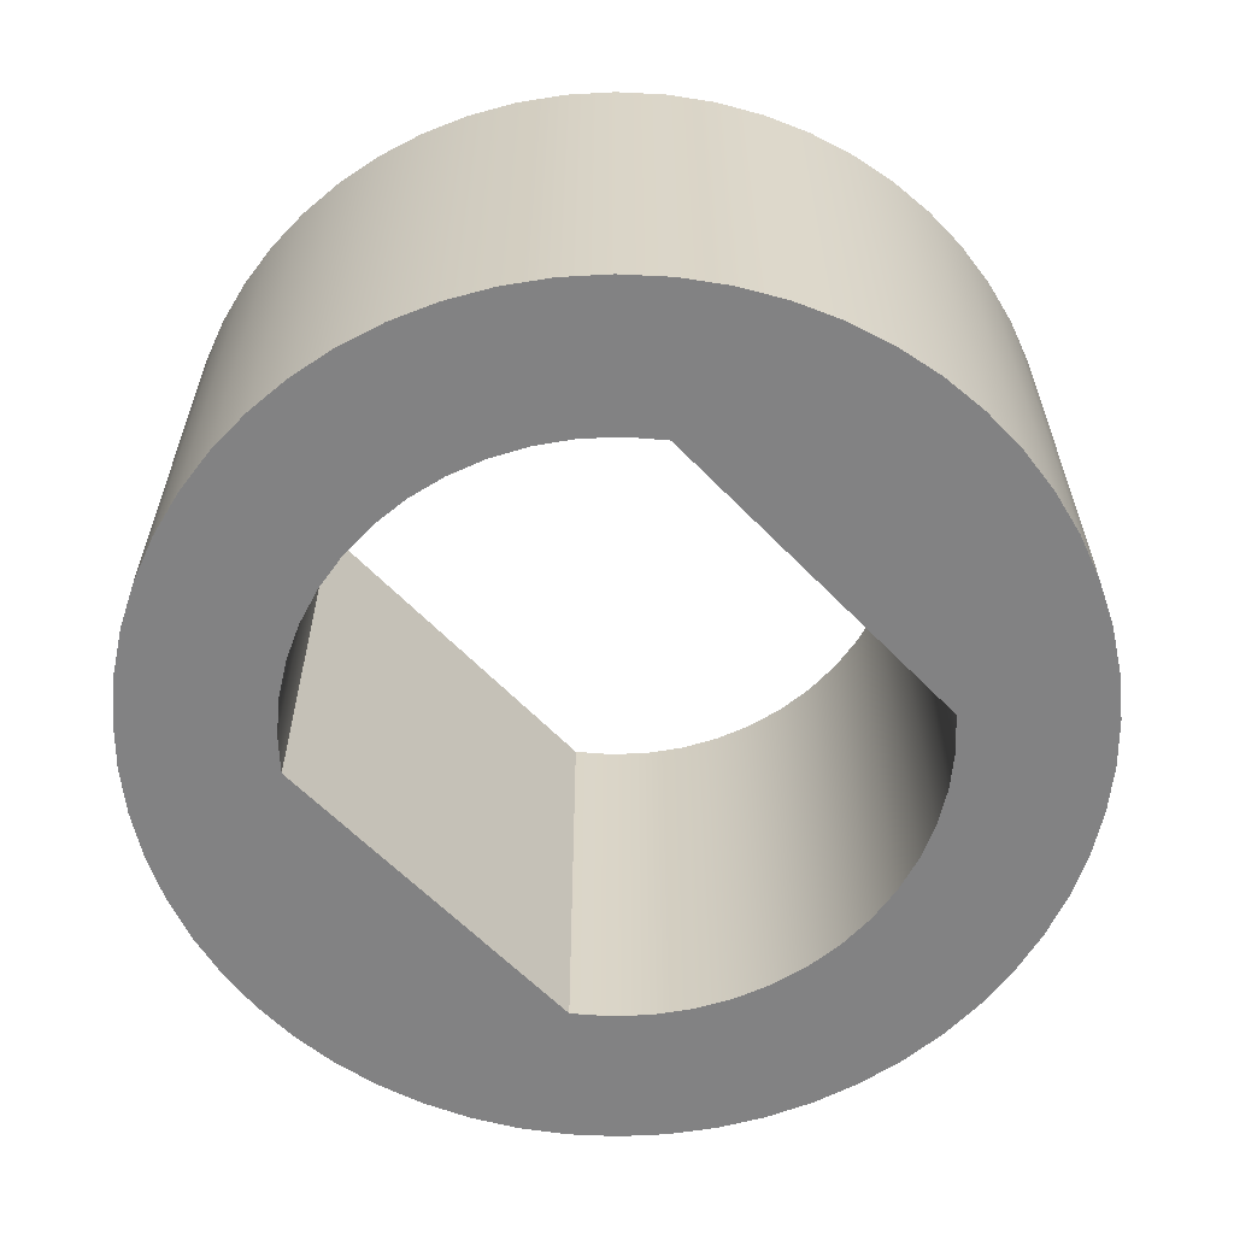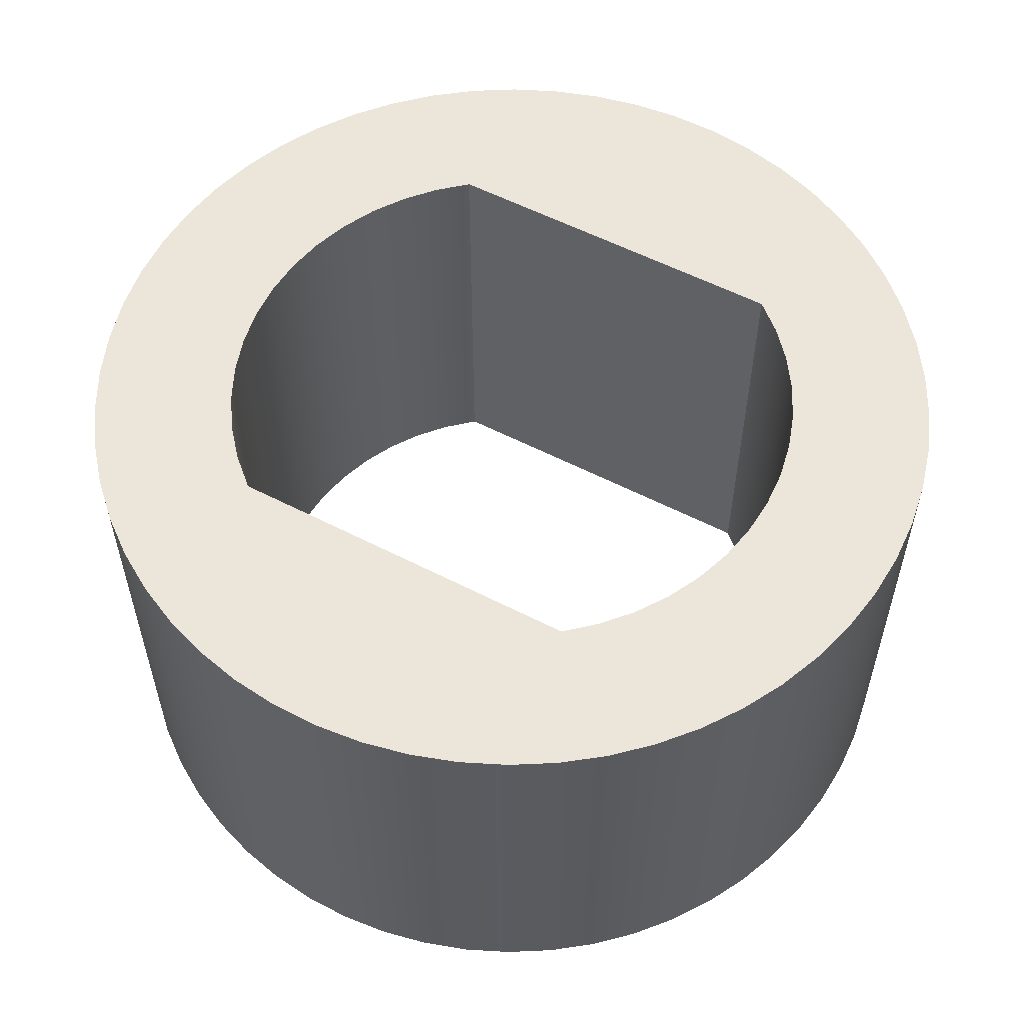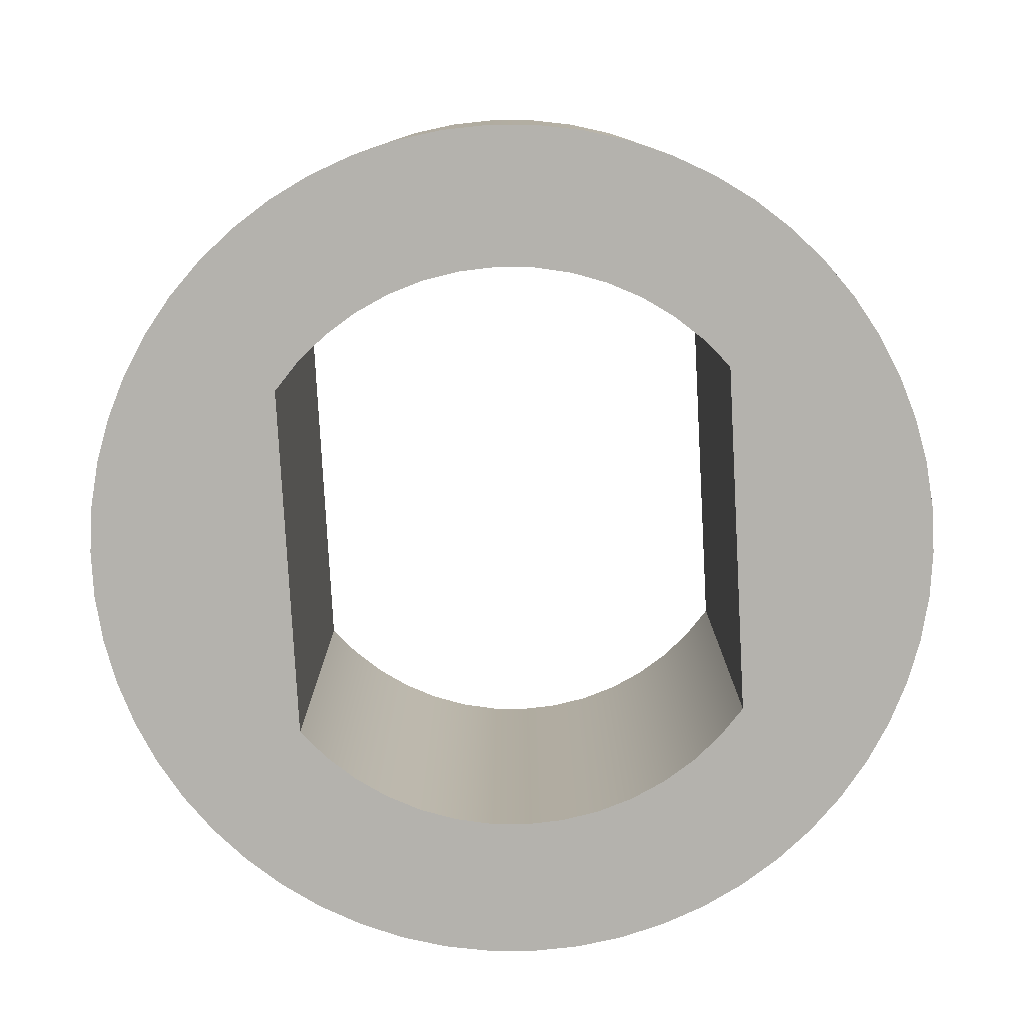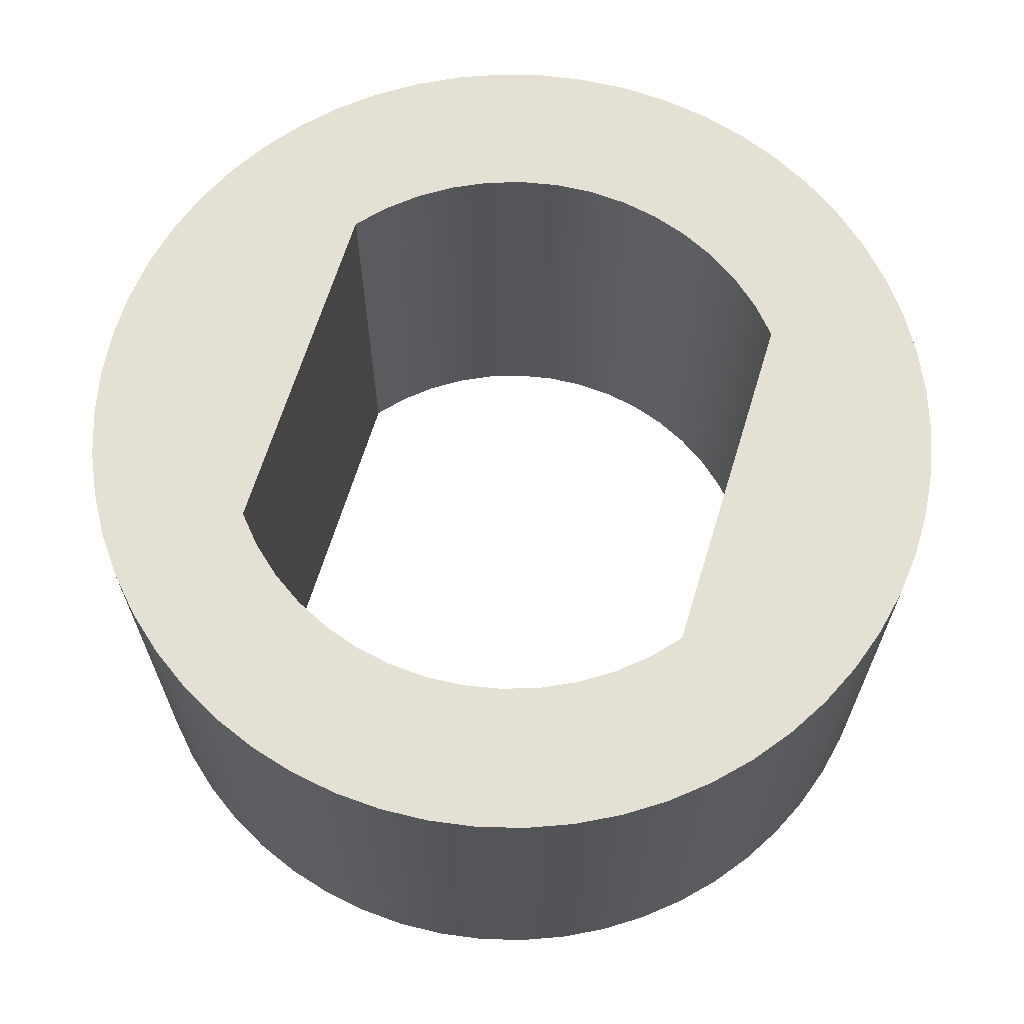
<metadata>
{"format":"obj","ext":"obj","renderer":"f3d","projection":"perspective","resolution":1024,"background":"white","views":[{"elev":-60.9,"azim":-46.4,"up":"+Z"},{"elev":56.5,"azim":28.4,"up":"+Z"},{"elev":-79.5,"azim":-86.9,"up":"+Z"},{"elev":65.7,"azim":-73.0,"up":"+Z"}]}
</metadata>
<code>
v -0.2482 0.32 0
v 0.2482 0.32 0
v 0.2482 0.32 0.625
v -0.2482 0.32 0.625
v -0.2482 -0.32 0
v -0.2877 -0.2851 0
v -0.3222 -0.2453 0
v -0.3514 -0.2014 0
v -0.3745 -0.1541 0
v -0.3914 -0.1042 0
v -0.4016 -0.05256 0
v -0.405 1.665e-16 0
v -0.4016 0.05256 0
v -0.3914 0.1042 0
v -0.3745 0.1541 0
v -0.3514 0.2014 0
v -0.3222 0.2453 0
v -0.2877 0.2851 0
v -0.2482 0.32 0
v -0.2482 0.32 0.625
v -0.2877 0.2851 0.625
v -0.3222 0.2453 0.625
v -0.3514 0.2014 0.625
v -0.3745 0.1541 0.625
v -0.3914 0.1042 0.625
v -0.4016 0.05256 0.625
v -0.405 1.665e-16 0.625
v -0.4016 -0.05256 0.625
v -0.3914 -0.1042 0.625
v -0.3745 -0.1541 0.625
v -0.3514 -0.2014 0.625
v -0.3222 -0.2453 0.625
v -0.2877 -0.2851 0.625
v -0.2482 -0.32 0.625
v 0.2482 -0.32 0
v -0.2482 -0.32 0
v -0.2482 -0.32 0.625
v 0.2482 -0.32 0.625
v 0.2482 0.32 0
v 0.2877 0.2851 0
v 0.3222 0.2453 0
v 0.3514 0.2014 0
v 0.3745 0.1541 0
v 0.3914 0.1042 0
v 0.4016 0.05256 0
v 0.405 -1.388e-16 0
v 0.4016 -0.05256 0
v 0.3914 -0.1042 0
v 0.3745 -0.1541 0
v 0.3514 -0.2014 0
v 0.3222 -0.2453 0
v 0.2877 -0.2851 0
v 0.2482 -0.32 0
v 0.2482 -0.32 0.625
v 0.2877 -0.2851 0.625
v 0.3222 -0.2453 0.625
v 0.3514 -0.2014 0.625
v 0.3745 -0.1541 0.625
v 0.3914 -0.1042 0.625
v 0.4016 -0.05256 0.625
v 0.405 -1.388e-16 0.625
v 0.4016 0.05256 0.625
v 0.3914 0.1042 0.625
v 0.3745 0.1541 0.625
v 0.3514 0.2014 0.625
v 0.3222 0.2453 0.625
v 0.2877 0.2851 0.625
v 0.2482 0.32 0.625
v -0.6 -5.551e-17 0.625
v -0.5965 0.06487 0.625
v -0.586 0.129 0.625
v -0.5686 0.1916 0.625
v -0.5445 0.2519 0.625
v -0.5141 0.3093 0.625
v -0.4777 0.3631 0.625
v -0.4356 0.4126 0.625
v -0.3884 0.4573 0.625
v -0.3367 0.4966 0.625
v -0.281 0.5301 0.625
v -0.2221 0.5574 0.625
v -0.1605 0.5781 0.625
v -0.09707 0.5921 0.625
v -0.03248 0.5991 0.625
v 0.03248 0.5991 0.625
v 0.09707 0.5921 0.625
v 0.1605 0.5781 0.625
v 0.2221 0.5574 0.625
v 0.281 0.5301 0.625
v 0.3367 0.4966 0.625
v 0.3884 0.4573 0.625
v 0.4356 0.4126 0.625
v 0.4777 0.3631 0.625
v 0.5141 0.3093 0.625
v 0.5445 0.2519 0.625
v 0.5686 0.1916 0.625
v 0.586 0.129 0.625
v 0.5965 0.06487 0.625
v 0.6 0 0.625
v 0.5965 -0.06487 0.625
v 0.586 -0.129 0.625
v 0.5686 -0.1916 0.625
v 0.5445 -0.2519 0.625
v 0.5141 -0.3093 0.625
v 0.4777 -0.3631 0.625
v 0.4356 -0.4126 0.625
v 0.3884 -0.4573 0.625
v 0.3367 -0.4966 0.625
v 0.281 -0.5301 0.625
v 0.2221 -0.5574 0.625
v 0.1605 -0.5781 0.625
v 0.09707 -0.5921 0.625
v 0.03248 -0.5991 0.625
v -0.03248 -0.5991 0.625
v -0.09707 -0.5921 0.625
v -0.1605 -0.5781 0.625
v -0.2221 -0.5574 0.625
v -0.281 -0.5301 0.625
v -0.3367 -0.4966 0.625
v -0.3884 -0.4573 0.625
v -0.4356 -0.4126 0.625
v -0.4777 -0.3631 0.625
v -0.5141 -0.3093 0.625
v -0.5445 -0.2519 0.625
v -0.5686 -0.1916 0.625
v -0.586 -0.129 0.625
v -0.5965 -0.06487 0.625
v -0.6 -7.348e-17 0
v -0.5965 -0.06487 0
v -0.586 -0.129 0
v -0.5686 -0.1916 0
v -0.5445 -0.2519 0
v -0.5141 -0.3093 0
v -0.4777 -0.3631 0
v -0.4356 -0.4126 0
v -0.3884 -0.4573 0
v -0.3367 -0.4966 0
v -0.281 -0.5301 0
v -0.2221 -0.5574 0
v -0.1605 -0.5781 0
v -0.09707 -0.5921 0
v -0.03248 -0.5991 0
v 0.03248 -0.5991 0
v 0.09707 -0.5921 0
v 0.1605 -0.5781 0
v 0.2221 -0.5574 0
v 0.281 -0.5301 0
v 0.3367 -0.4966 0
v 0.3884 -0.4573 0
v 0.4356 -0.4126 0
v 0.4777 -0.3631 0
v 0.5141 -0.3093 0
v 0.5445 -0.2519 0
v 0.5686 -0.1916 0
v 0.586 -0.129 0
v 0.5965 -0.06487 0
v 0.6 0 0
v 0.5965 0.06487 0
v 0.586 0.129 0
v 0.5686 0.1916 0
v 0.5445 0.2519 0
v 0.5141 0.3093 0
v 0.4777 0.3631 0
v 0.4356 0.4126 0
v 0.3884 0.4573 0
v 0.3367 0.4966 0
v 0.281 0.5301 0
v 0.2221 0.5574 0
v 0.1605 0.5781 0
v 0.09707 0.5921 0
v 0.03248 0.5991 0
v -0.03248 0.5991 0
v -0.09707 0.5921 0
v -0.1605 0.5781 0
v -0.2221 0.5574 0
v -0.281 0.5301 0
v -0.3367 0.4966 0
v -0.3884 0.4573 0
v -0.4356 0.4126 0
v -0.4777 0.3631 0
v -0.5141 0.3093 0
v -0.5445 0.2519 0
v -0.5686 0.1916 0
v -0.586 0.129 0
v -0.5965 0.06487 0
v -0.6 -7.348e-17 0
v -0.6 -5.551e-17 0.625
v 0.2482 0.32 0.625
v 0.2877 0.2851 0.625
v 0.3222 0.2453 0.625
v 0.3514 0.2014 0.625
v 0.3745 0.1541 0.625
v 0.3914 0.1042 0.625
v 0.4016 0.05256 0.625
v 0.405 -1.388e-16 0.625
v 0.4016 -0.05256 0.625
v 0.3914 -0.1042 0.625
v 0.3745 -0.1541 0.625
v 0.3514 -0.2014 0.625
v 0.3222 -0.2453 0.625
v 0.2877 -0.2851 0.625
v 0.2482 -0.32 0.625
v -0.2482 -0.32 0.625
v -0.2877 -0.2851 0.625
v -0.3222 -0.2453 0.625
v -0.3514 -0.2014 0.625
v -0.3745 -0.1541 0.625
v -0.3914 -0.1042 0.625
v -0.4016 -0.05256 0.625
v -0.405 1.665e-16 0.625
v -0.4016 0.05256 0.625
v -0.3914 0.1042 0.625
v -0.3745 0.1541 0.625
v -0.3514 0.2014 0.625
v -0.3222 0.2453 0.625
v -0.2877 0.2851 0.625
v -0.2482 0.32 0.625
v -0.6 -5.551e-17 0.625
v -0.5965 -0.06487 0.625
v -0.586 -0.129 0.625
v -0.5686 -0.1916 0.625
v -0.5445 -0.2519 0.625
v -0.5141 -0.3093 0.625
v -0.4777 -0.3631 0.625
v -0.4356 -0.4126 0.625
v -0.3884 -0.4573 0.625
v -0.3367 -0.4966 0.625
v -0.281 -0.5301 0.625
v -0.2221 -0.5574 0.625
v -0.1605 -0.5781 0.625
v -0.09707 -0.5921 0.625
v -0.03248 -0.5991 0.625
v 0.03248 -0.5991 0.625
v 0.09707 -0.5921 0.625
v 0.1605 -0.5781 0.625
v 0.2221 -0.5574 0.625
v 0.281 -0.5301 0.625
v 0.3367 -0.4966 0.625
v 0.3884 -0.4573 0.625
v 0.4356 -0.4126 0.625
v 0.4777 -0.3631 0.625
v 0.5141 -0.3093 0.625
v 0.5445 -0.2519 0.625
v 0.5686 -0.1916 0.625
v 0.586 -0.129 0.625
v 0.5965 -0.06487 0.625
v 0.6 0 0.625
v 0.5965 0.06487 0.625
v 0.586 0.129 0.625
v 0.5686 0.1916 0.625
v 0.5445 0.2519 0.625
v 0.5141 0.3093 0.625
v 0.4777 0.3631 0.625
v 0.4356 0.4126 0.625
v 0.3884 0.4573 0.625
v 0.3367 0.4966 0.625
v 0.281 0.5301 0.625
v 0.2221 0.5574 0.625
v 0.1605 0.5781 0.625
v 0.09707 0.5921 0.625
v 0.03248 0.5991 0.625
v -0.03248 0.5991 0.625
v -0.09707 0.5921 0.625
v -0.1605 0.5781 0.625
v -0.2221 0.5574 0.625
v -0.281 0.5301 0.625
v -0.3367 0.4966 0.625
v -0.3884 0.4573 0.625
v -0.4356 0.4126 0.625
v -0.4777 0.3631 0.625
v -0.5141 0.3093 0.625
v -0.5445 0.2519 0.625
v -0.5686 0.1916 0.625
v -0.586 0.129 0.625
v -0.5965 0.06487 0.625
v 0.2482 -0.32 0
v 0.2877 -0.2851 0
v 0.3222 -0.2453 0
v 0.3514 -0.2014 0
v 0.3745 -0.1541 0
v 0.3914 -0.1042 0
v 0.4016 -0.05256 0
v 0.405 -1.388e-16 0
v 0.4016 0.05256 0
v 0.3914 0.1042 0
v 0.3745 0.1541 0
v 0.3514 0.2014 0
v 0.3222 0.2453 0
v 0.2877 0.2851 0
v 0.2482 0.32 0
v -0.2482 0.32 0
v -0.2877 0.2851 0
v -0.3222 0.2453 0
v -0.3514 0.2014 0
v -0.3745 0.1541 0
v -0.3914 0.1042 0
v -0.4016 0.05256 0
v -0.405 1.665e-16 0
v -0.4016 -0.05256 0
v -0.3914 -0.1042 0
v -0.3745 -0.1541 0
v -0.3514 -0.2014 0
v -0.3222 -0.2453 0
v -0.2877 -0.2851 0
v -0.2482 -0.32 0
v -0.6 -7.348e-17 0
v -0.5965 0.06487 0
v -0.586 0.129 0
v -0.5686 0.1916 0
v -0.5445 0.2519 0
v -0.5141 0.3093 0
v -0.4777 0.3631 0
v -0.4356 0.4126 0
v -0.3884 0.4573 0
v -0.3367 0.4966 0
v -0.281 0.5301 0
v -0.2221 0.5574 0
v -0.1605 0.5781 0
v -0.09707 0.5921 0
v -0.03248 0.5991 0
v 0.03248 0.5991 0
v 0.09707 0.5921 0
v 0.1605 0.5781 0
v 0.2221 0.5574 0
v 0.281 0.5301 0
v 0.3367 0.4966 0
v 0.3884 0.4573 0
v 0.4356 0.4126 0
v 0.4777 0.3631 0
v 0.5141 0.3093 0
v 0.5445 0.2519 0
v 0.5686 0.1916 0
v 0.586 0.129 0
v 0.5965 0.06487 0
v 0.6 0 0
v 0.5965 -0.06487 0
v 0.586 -0.129 0
v 0.5686 -0.1916 0
v 0.5445 -0.2519 0
v 0.5141 -0.3093 0
v 0.4777 -0.3631 0
v 0.4356 -0.4126 0
v 0.3884 -0.4573 0
v 0.3367 -0.4966 0
v 0.281 -0.5301 0
v 0.2221 -0.5574 0
v 0.1605 -0.5781 0
v 0.09707 -0.5921 0
v 0.03248 -0.5991 0
v -0.03248 -0.5991 0
v -0.09707 -0.5921 0
v -0.1605 -0.5781 0
v -0.2221 -0.5574 0
v -0.281 -0.5301 0
v -0.3367 -0.4966 0
v -0.3884 -0.4573 0
v -0.4356 -0.4126 0
v -0.4777 -0.3631 0
v -0.5141 -0.3093 0
v -0.5445 -0.2519 0
v -0.5686 -0.1916 0
v -0.586 -0.129 0
v -0.5965 -0.06487 0
g a14718f0-e2df-11ea-b0c1-54bf646e7e1f
f 1 2 4
f 4 2 3
g a14b5e10-e2df-11ea-a3cc-54bf646e7e1f
f 34 5 33
f 33 5 6
f 33 6 32
f 32 6 7
f 32 7 31
f 31 7 8
f 31 8 30
f 30 8 9
f 30 9 29
f 29 9 10
f 29 10 28
f 28 10 11
f 28 11 27
f 27 11 12
f 27 12 26
f 26 12 13
f 26 13 25
f 25 13 14
f 25 14 24
f 24 14 15
f 24 15 23
f 23 15 16
f 23 16 22
f 22 16 17
f 22 17 21
f 21 17 18
f 21 18 20
f 20 18 19
g a14fa37a-e2df-11ea-9bce-54bf646e7e1f
f 35 36 38
f 38 36 37
g a153c1d4-e2df-11ea-a995-54bf646e7e1f
f 68 39 67
f 67 39 40
f 67 40 66
f 66 40 41
f 66 41 65
f 65 41 42
f 65 42 64
f 64 42 43
f 64 43 63
f 63 43 44
f 63 44 62
f 62 44 45
f 62 45 61
f 61 45 46
f 61 46 60
f 60 46 47
f 60 47 59
f 59 47 48
f 59 48 58
f 58 48 49
f 58 49 57
f 57 49 50
f 57 50 56
f 56 50 51
f 56 51 55
f 55 51 52
f 55 52 54
f 54 52 53
g a15806cc-e2df-11ea-b079-54bf646e7e1f
f 70 184 69
f 69 184 185
f 186 127 126
f 126 127 128
f 126 128 125
f 125 128 129
f 125 129 124
f 124 129 130
f 124 130 123
f 123 130 131
f 123 131 122
f 122 131 132
f 122 132 121
f 121 132 133
f 121 133 120
f 120 133 134
f 120 134 119
f 119 134 135
f 119 135 118
f 118 135 136
f 118 136 117
f 117 136 137
f 117 137 116
f 116 137 138
f 116 138 115
f 115 138 139
f 115 139 114
f 114 139 140
f 114 140 113
f 113 140 141
f 113 141 112
f 112 141 142
f 112 142 111
f 111 142 143
f 111 143 110
f 110 143 144
f 110 144 109
f 109 144 145
f 109 145 108
f 108 145 146
f 108 146 107
f 107 146 147
f 107 147 106
f 106 147 148
f 106 148 105
f 105 148 149
f 105 149 104
f 104 149 150
f 104 150 103
f 103 150 151
f 103 151 102
f 102 151 152
f 102 152 101
f 101 152 153
f 101 153 100
f 100 153 154
f 100 154 99
f 99 154 155
f 99 155 98
f 98 155 156
f 98 156 97
f 97 156 157
f 97 157 96
f 96 157 158
f 96 158 95
f 95 158 159
f 95 159 94
f 94 159 160
f 94 160 93
f 93 160 161
f 93 161 92
f 92 161 162
f 92 162 91
f 91 162 163
f 91 163 90
f 90 163 164
f 90 164 89
f 89 164 165
f 89 165 88
f 88 165 166
f 88 166 87
f 87 166 167
f 87 167 86
f 86 167 168
f 86 168 85
f 85 168 169
f 85 169 84
f 84 169 170
f 84 170 83
f 83 170 171
f 83 171 82
f 82 171 172
f 82 172 81
f 81 172 173
f 81 173 80
f 80 173 174
f 80 174 79
f 79 174 175
f 79 175 78
f 78 175 176
f 78 176 77
f 77 176 177
f 77 177 76
f 76 177 178
f 76 178 75
f 75 178 179
f 75 179 74
f 74 179 180
f 74 180 73
f 73 180 181
f 73 181 72
f 72 181 182
f 72 182 71
f 71 182 183
f 71 183 70
f 70 183 184
g a15c4c42-e2df-11ea-a290-54bf646e7e1f
f 188 254 187
f 187 254 255
f 187 255 256
f 254 188 253
f 253 188 189
f 253 189 252
f 252 189 251
f 251 189 190
f 251 190 250
f 250 190 191
f 250 191 249
f 249 191 192
f 249 192 248
f 248 192 193
f 248 193 247
f 247 193 194
f 247 194 246
f 246 194 245
f 245 194 195
f 245 195 244
f 244 195 196
f 244 196 243
f 243 196 197
f 243 197 242
f 242 197 198
f 242 198 241
f 241 198 199
f 241 199 240
f 240 199 239
f 239 199 200
f 239 200 238
f 238 200 201
f 238 201 237
f 237 201 236
f 236 201 235
f 235 201 234
f 234 201 233
f 233 201 232
f 232 201 202
f 232 202 231
f 231 202 230
f 230 202 229
f 229 202 228
f 228 202 227
f 227 202 226
f 226 202 225
f 225 202 203
f 225 203 224
f 224 203 204
f 224 204 223
f 223 204 222
f 222 204 205
f 222 205 221
f 221 205 206
f 221 206 220
f 220 206 207
f 220 207 219
f 219 207 208
f 219 208 218
f 218 208 209
f 218 209 217
f 217 209 274
f 274 209 210
f 274 210 273
f 273 210 211
f 273 211 272
f 272 211 212
f 272 212 271
f 271 212 213
f 271 213 270
f 270 213 214
f 270 214 269
f 269 214 268
f 268 214 215
f 268 215 267
f 267 215 216
f 267 216 266
f 266 216 265
f 265 216 264
f 264 216 263
f 263 216 262
f 262 216 261
f 261 216 187
f 261 187 260
f 260 187 259
f 259 187 258
f 258 187 257
f 257 187 256
g a160dfa4-e2df-11ea-9752-54bf646e7e1f
f 276 342 275
f 275 342 343
f 275 343 344
f 342 276 341
f 341 276 277
f 341 277 340
f 340 277 339
f 339 277 278
f 339 278 338
f 338 278 279
f 338 279 337
f 337 279 280
f 337 280 336
f 336 280 281
f 336 281 335
f 335 281 282
f 335 282 334
f 334 282 333
f 333 282 283
f 333 283 332
f 332 283 284
f 332 284 331
f 331 284 285
f 331 285 330
f 330 285 286
f 330 286 329
f 329 286 287
f 329 287 328
f 328 287 327
f 327 287 288
f 327 288 326
f 326 288 289
f 326 289 325
f 325 289 324
f 324 289 323
f 323 289 322
f 322 289 321
f 321 289 320
f 320 289 290
f 320 290 319
f 319 290 318
f 318 290 317
f 317 290 316
f 316 290 315
f 315 290 314
f 314 290 313
f 313 290 291
f 313 291 312
f 312 291 292
f 312 292 311
f 311 292 310
f 310 292 293
f 310 293 309
f 309 293 294
f 309 294 308
f 308 294 295
f 308 295 307
f 307 295 296
f 307 296 306
f 306 296 297
f 306 297 305
f 305 297 362
f 362 297 298
f 362 298 361
f 361 298 299
f 361 299 360
f 360 299 300
f 360 300 359
f 359 300 301
f 359 301 358
f 358 301 302
f 358 302 357
f 357 302 356
f 356 302 303
f 356 303 355
f 355 303 304
f 355 304 354
f 354 304 353
f 353 304 352
f 352 304 351
f 351 304 350
f 350 304 349
f 349 304 275
f 349 275 348
f 348 275 347
f 347 275 346
f 346 275 345
f 345 275 344

</code>
